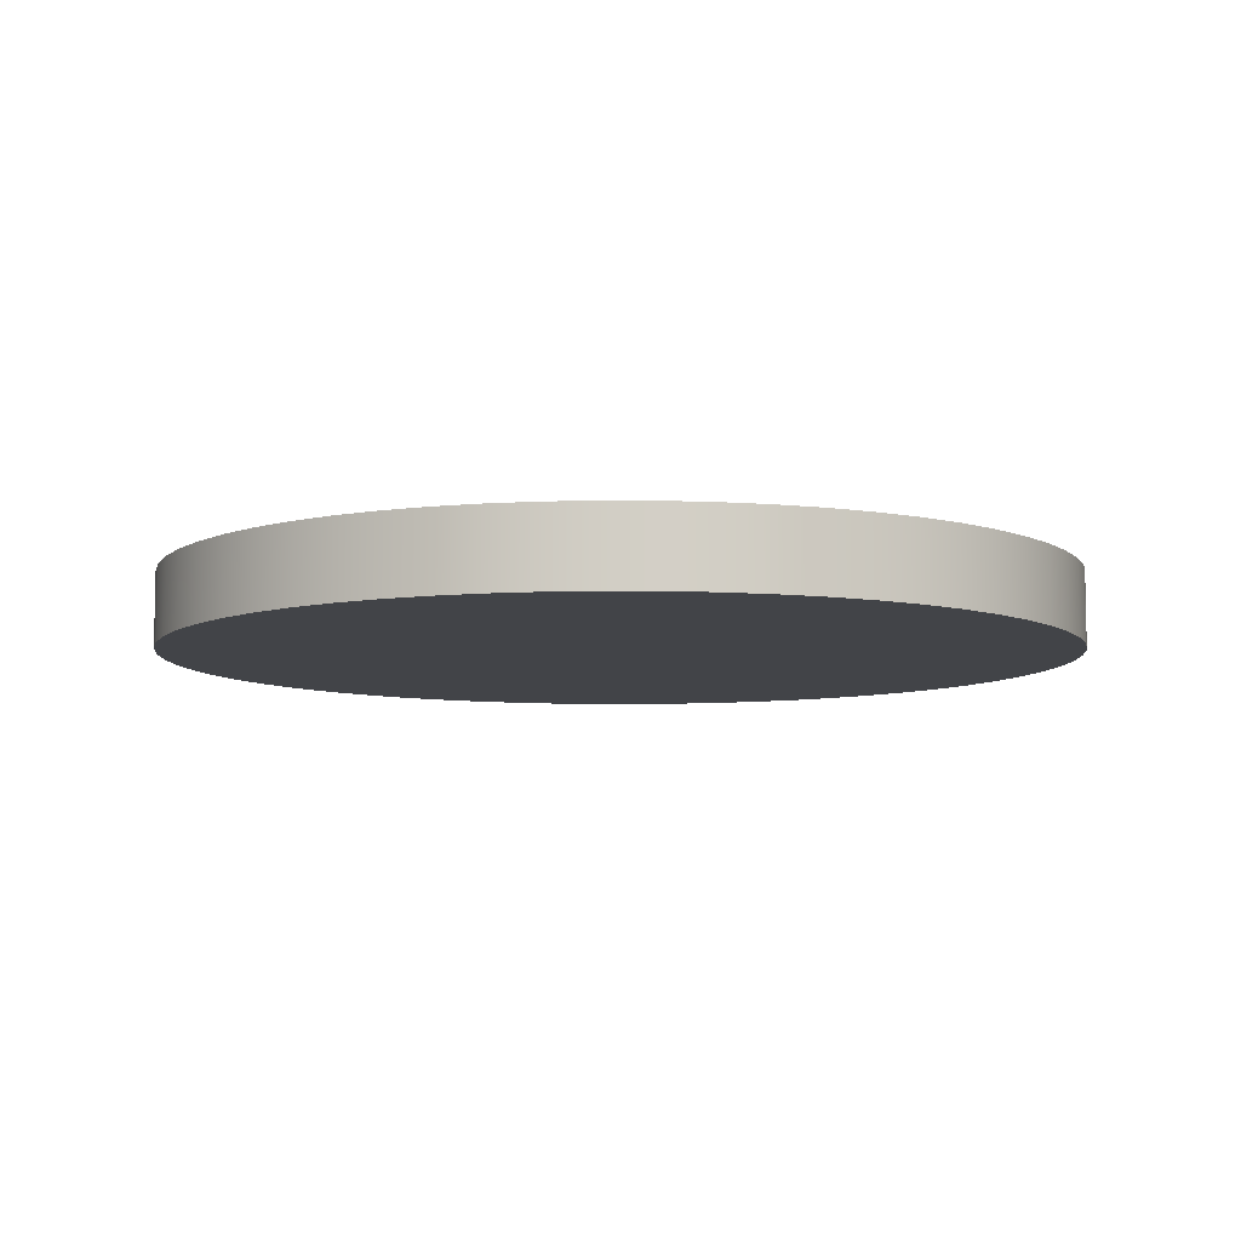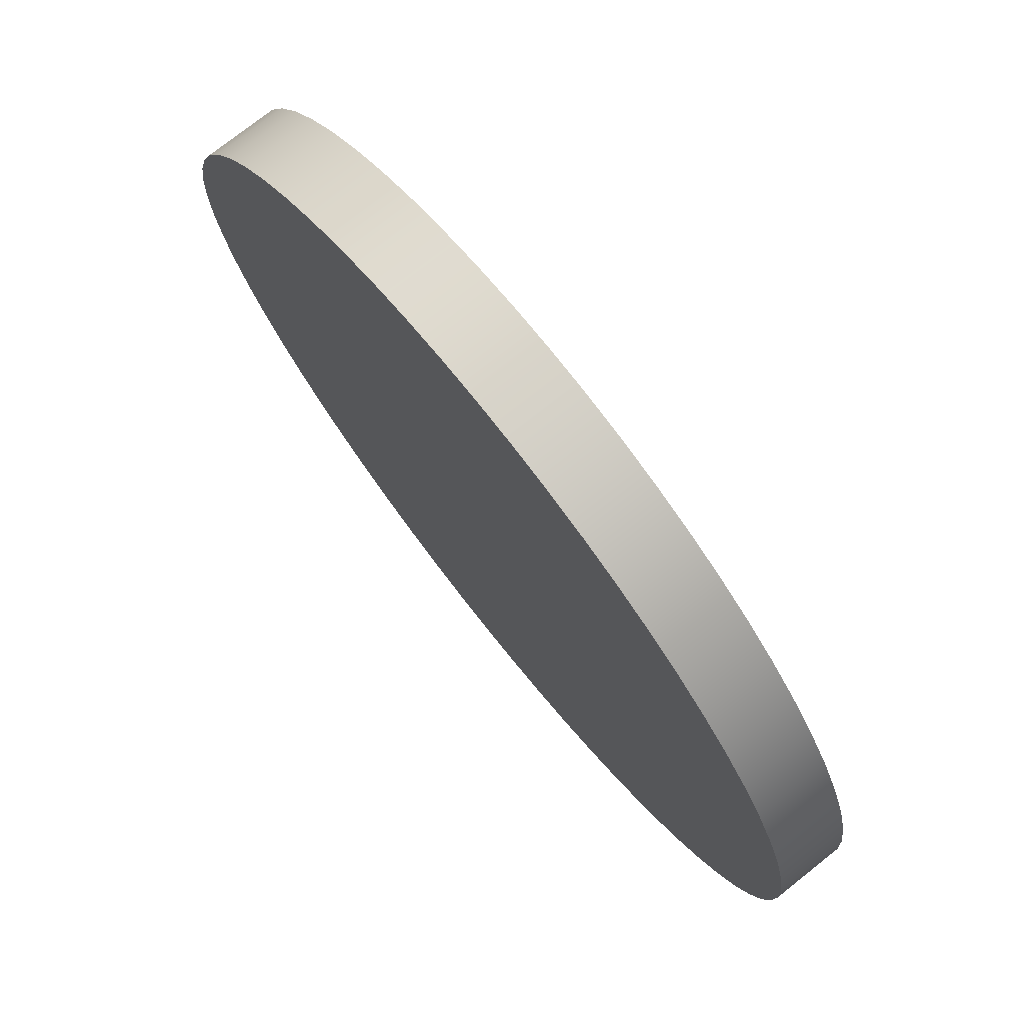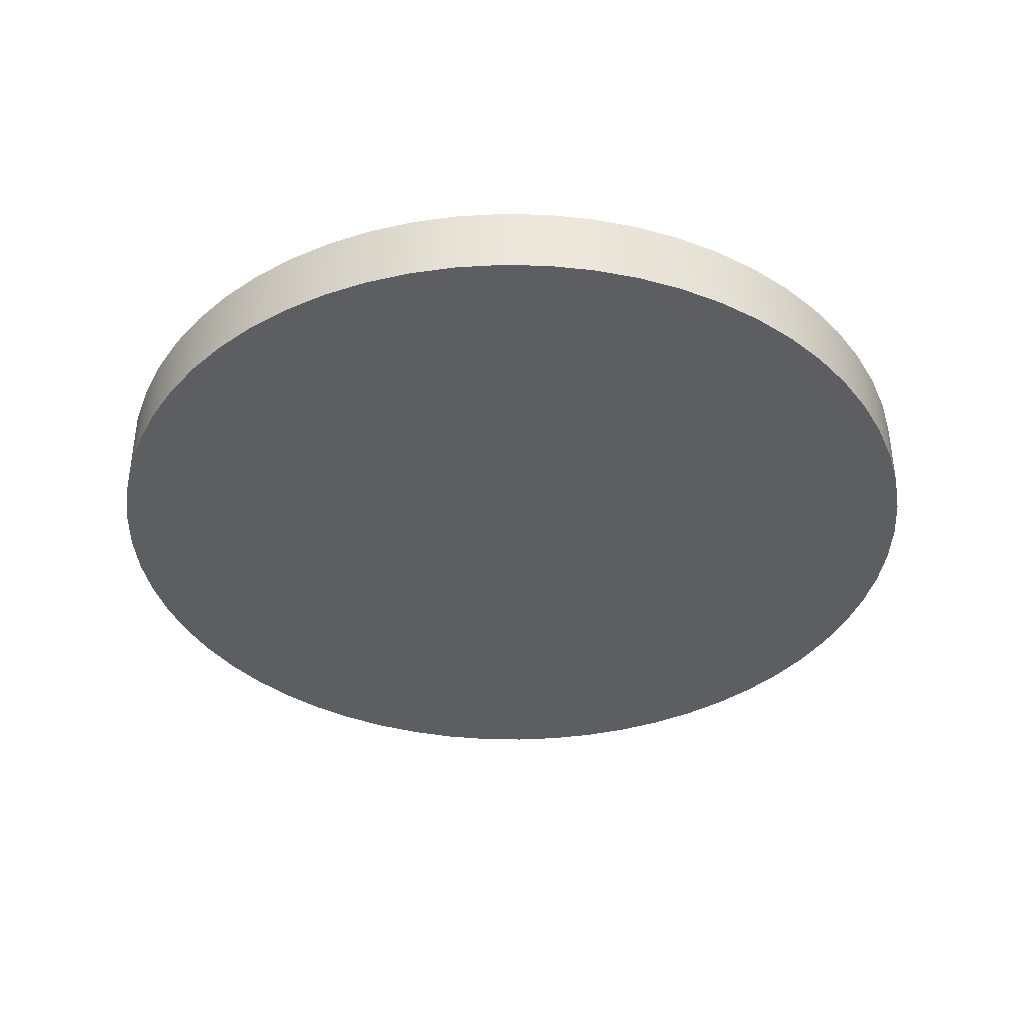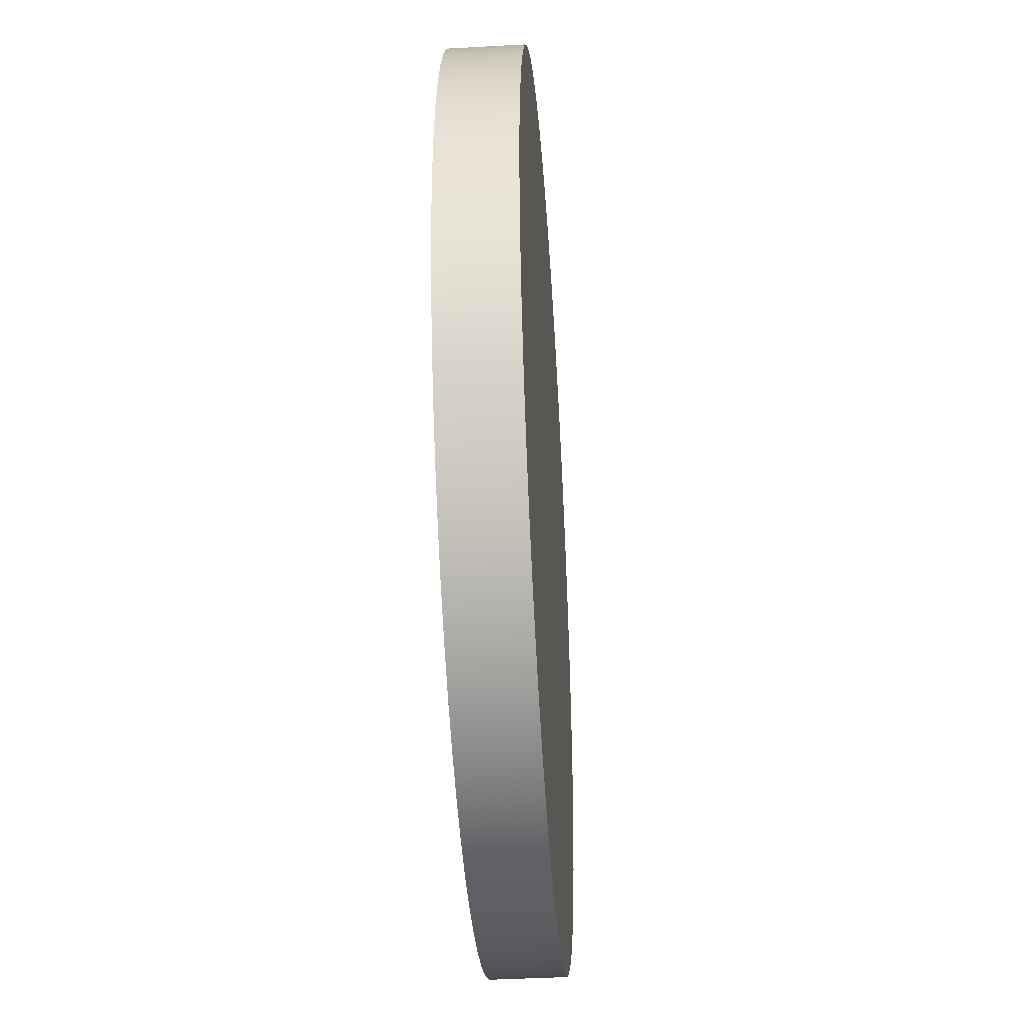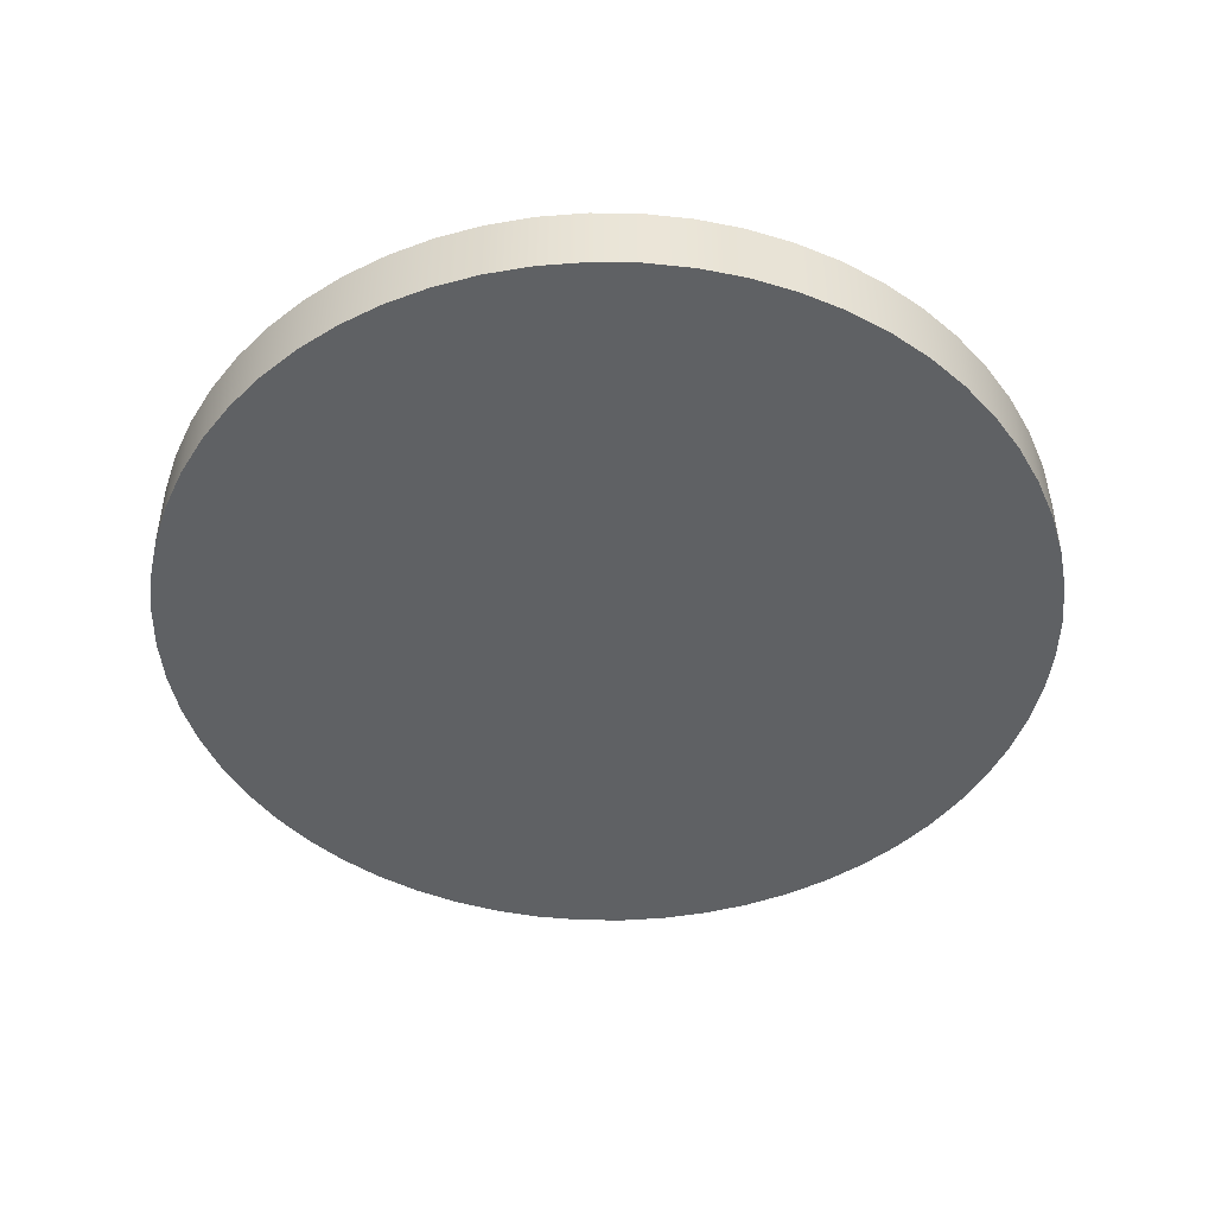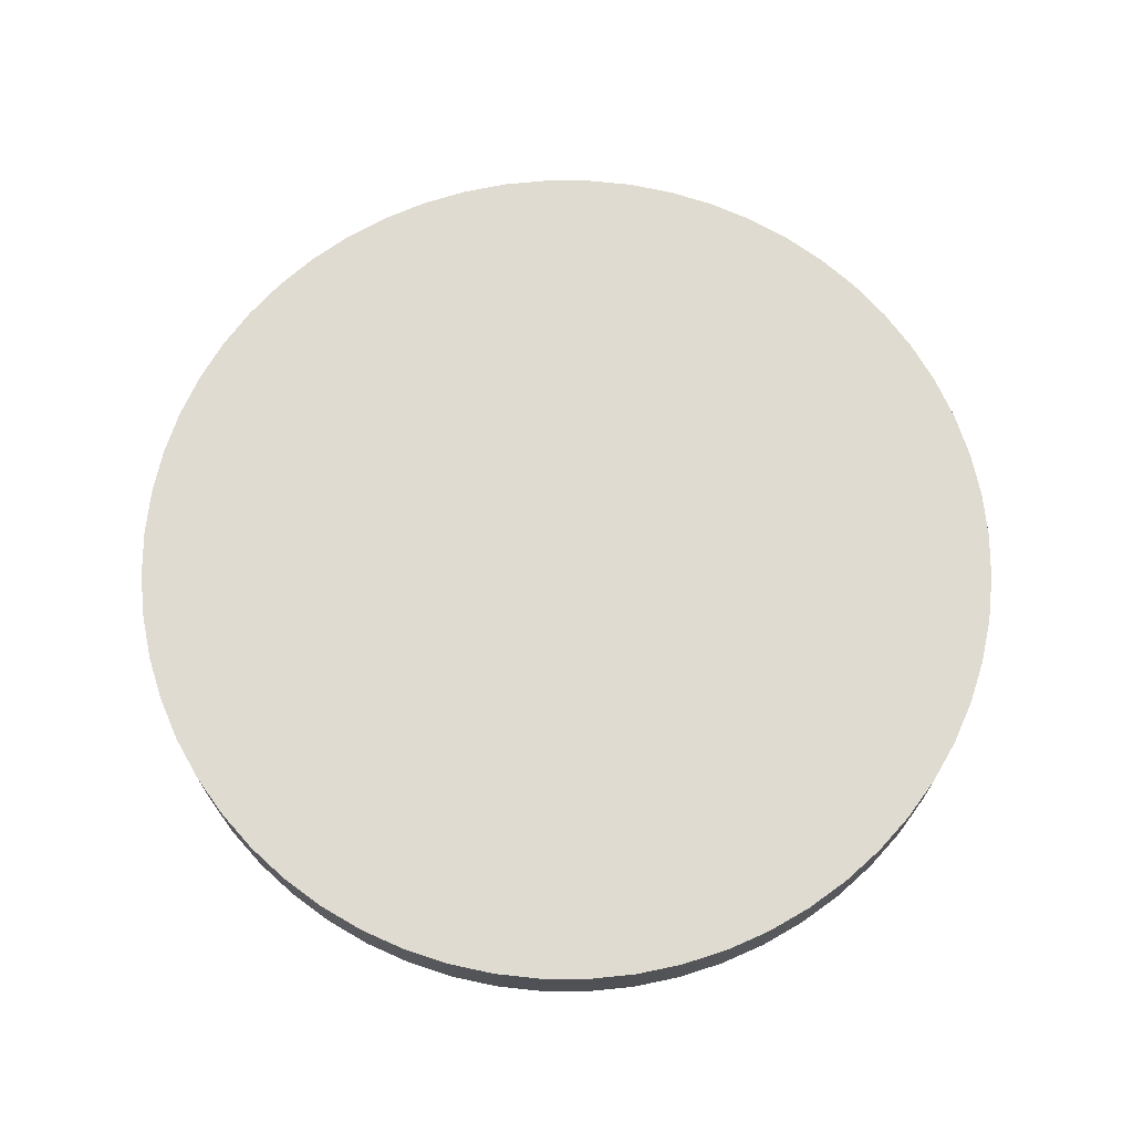
<metadata>
{"format":"obj","ext":"obj","renderer":"f3d","projection":"perspective","resolution":1024,"background":"white","views":[{"elev":-7.7,"azim":-75.7,"up":"+Z"},{"elev":75.6,"azim":-128.4,"up":"+Y"},{"elev":-38.2,"azim":43.3,"up":"+Z"},{"elev":-40.9,"azim":-86.1,"up":"+Y"},{"elev":-46.2,"azim":50.1,"up":"+Z"},{"elev":70.1,"azim":15.2,"up":"+Z"}]}
</metadata>
<code>
v -12.19 -1.493e-15 2
v -12.12 1.274 2
v -11.92 2.534 2
v -11.59 3.766 2
v -11.13 4.957 2
v -10.55 6.094 2
v -9.86 7.164 2
v -9.057 8.155 2
v -8.155 9.057 2
v -7.164 9.86 2
v -6.094 10.55 2
v -4.957 11.13 2
v -3.766 11.59 2
v -2.534 11.92 2
v -1.274 12.12 2
v 7.463e-16 12.19 2
v 1.274 12.12 2
v 2.534 11.92 2
v 3.766 11.59 2
v 4.957 11.13 2
v 6.094 10.55 2
v 7.164 9.86 2
v 8.155 9.057 2
v 9.057 8.155 2
v 9.86 7.164 2
v 10.55 6.094 2
v 11.13 4.957 2
v 11.59 3.766 2
v 11.92 2.534 2
v 12.12 1.274 2
v 12.19 0 2
v 12.12 -1.274 2
v 11.92 -2.534 2
v 11.59 -3.766 2
v 11.13 -4.957 2
v 10.55 -6.094 2
v 9.86 -7.164 2
v 9.057 -8.155 2
v 8.155 -9.057 2
v 7.164 -9.86 2
v 6.094 -10.55 2
v 4.957 -11.13 2
v 3.766 -11.59 2
v 2.534 -11.92 2
v 1.274 -12.12 2
v 7.463e-16 -12.19 2
v -1.274 -12.12 2
v -2.534 -11.92 2
v -3.766 -11.59 2
v -4.957 -11.13 2
v -6.094 -10.55 2
v -7.164 -9.86 2
v -8.155 -9.057 2
v -9.057 -8.155 2
v -9.86 -7.164 2
v -10.55 -6.094 2
v -11.13 -4.957 2
v -11.59 -3.766 2
v -11.92 -2.534 2
v -12.12 -1.274 2
v -12.19 -1.493e-15 0
v -12.12 -1.274 0
v -11.92 -2.534 0
v -11.59 -3.766 0
v -11.13 -4.957 0
v -10.55 -6.094 0
v -9.86 -7.164 0
v -9.057 -8.155 0
v -8.155 -9.057 0
v -7.164 -9.86 0
v -6.094 -10.55 0
v -4.957 -11.13 0
v -3.766 -11.59 0
v -2.534 -11.92 0
v -1.274 -12.12 0
v 7.463e-16 -12.19 0
v 1.274 -12.12 0
v 2.534 -11.92 0
v 3.766 -11.59 0
v 4.957 -11.13 0
v 6.094 -10.55 0
v 7.164 -9.86 0
v 8.155 -9.057 0
v 9.057 -8.155 0
v 9.86 -7.164 0
v 10.55 -6.094 0
v 11.13 -4.957 0
v 11.59 -3.766 0
v 11.92 -2.534 0
v 12.12 -1.274 0
v 12.19 0 0
v 12.12 1.274 0
v 11.92 2.534 0
v 11.59 3.766 0
v 11.13 4.957 0
v 10.55 6.094 0
v 9.86 7.164 0
v 9.057 8.155 0
v 8.155 9.057 0
v 7.164 9.86 0
v 6.094 10.55 0
v 4.957 11.13 0
v 3.766 11.59 0
v 2.534 11.92 0
v 1.274 12.12 0
v 7.463e-16 12.19 0
v -1.274 12.12 0
v -2.534 11.92 0
v -3.766 11.59 0
v -4.957 11.13 0
v -6.094 10.55 0
v -7.164 9.86 0
v -8.155 9.057 0
v -9.057 8.155 0
v -9.86 7.164 0
v -10.55 6.094 0
v -11.13 4.957 0
v -11.59 3.766 0
v -11.92 2.534 0
v -12.12 1.274 0
v -12.19 -1.493e-15 0
v -12.19 -1.493e-15 2
v -12.19 -1.493e-15 2
v -12.12 -1.274 2
v -11.92 -2.534 2
v -11.59 -3.766 2
v -11.13 -4.957 2
v -10.55 -6.094 2
v -9.86 -7.164 2
v -9.057 -8.155 2
v -8.155 -9.057 2
v -7.164 -9.86 2
v -6.094 -10.55 2
v -4.957 -11.13 2
v -3.766 -11.59 2
v -2.534 -11.92 2
v -1.274 -12.12 2
v 7.463e-16 -12.19 2
v 1.274 -12.12 2
v 2.534 -11.92 2
v 3.766 -11.59 2
v 4.957 -11.13 2
v 6.094 -10.55 2
v 7.164 -9.86 2
v 8.155 -9.057 2
v 9.057 -8.155 2
v 9.86 -7.164 2
v 10.55 -6.094 2
v 11.13 -4.957 2
v 11.59 -3.766 2
v 11.92 -2.534 2
v 12.12 -1.274 2
v 12.19 0 2
v 12.12 1.274 2
v 11.92 2.534 2
v 11.59 3.766 2
v 11.13 4.957 2
v 10.55 6.094 2
v 9.86 7.164 2
v 9.057 8.155 2
v 8.155 9.057 2
v 7.164 9.86 2
v 6.094 10.55 2
v 4.957 11.13 2
v 3.766 11.59 2
v 2.534 11.92 2
v 1.274 12.12 2
v 7.463e-16 12.19 2
v -1.274 12.12 2
v -2.534 11.92 2
v -3.766 11.59 2
v -4.957 11.13 2
v -6.094 10.55 2
v -7.164 9.86 2
v -8.155 9.057 2
v -9.057 8.155 2
v -9.86 7.164 2
v -10.55 6.094 2
v -11.13 4.957 2
v -11.59 3.766 2
v -11.92 2.534 2
v -12.12 1.274 2
v -12.19 -1.493e-15 0
v -12.12 1.274 0
v -11.92 2.534 0
v -11.59 3.766 0
v -11.13 4.957 0
v -10.55 6.094 0
v -9.86 7.164 0
v -9.057 8.155 0
v -8.155 9.057 0
v -7.164 9.86 0
v -6.094 10.55 0
v -4.957 11.13 0
v -3.766 11.59 0
v -2.534 11.92 0
v -1.274 12.12 0
v 7.463e-16 12.19 0
v 1.274 12.12 0
v 2.534 11.92 0
v 3.766 11.59 0
v 4.957 11.13 0
v 6.094 10.55 0
v 7.164 9.86 0
v 8.155 9.057 0
v 9.057 8.155 0
v 9.86 7.164 0
v 10.55 6.094 0
v 11.13 4.957 0
v 11.59 3.766 0
v 11.92 2.534 0
v 12.12 1.274 0
v 12.19 0 0
v 12.12 -1.274 0
v 11.92 -2.534 0
v 11.59 -3.766 0
v 11.13 -4.957 0
v 10.55 -6.094 0
v 9.86 -7.164 0
v 9.057 -8.155 0
v 8.155 -9.057 0
v 7.164 -9.86 0
v 6.094 -10.55 0
v 4.957 -11.13 0
v 3.766 -11.59 0
v 2.534 -11.92 0
v 1.274 -12.12 0
v 7.463e-16 -12.19 0
v -1.274 -12.12 0
v -2.534 -11.92 0
v -3.766 -11.59 0
v -4.957 -11.13 0
v -6.094 -10.55 0
v -7.164 -9.86 0
v -8.155 -9.057 0
v -9.057 -8.155 0
v -9.86 -7.164 0
v -10.55 -6.094 0
v -11.13 -4.957 0
v -11.59 -3.766 0
v -11.92 -2.534 0
v -12.12 -1.274 0
g 0c0797d8-e30e-11ea-97ff-54bf646e7e1f
f 2 120 1
f 1 120 121
f 122 61 60
f 60 61 62
f 60 62 59
f 59 62 63
f 59 63 58
f 58 63 64
f 58 64 57
f 57 64 65
f 57 65 56
f 56 65 66
f 56 66 55
f 55 66 67
f 55 67 54
f 54 67 68
f 54 68 53
f 53 68 69
f 53 69 52
f 52 69 70
f 52 70 51
f 51 70 71
f 51 71 50
f 50 71 72
f 50 72 49
f 49 72 73
f 49 73 48
f 48 73 74
f 48 74 47
f 47 74 75
f 47 75 46
f 46 75 76
f 46 76 45
f 45 76 77
f 45 77 44
f 44 77 78
f 44 78 43
f 43 78 79
f 43 79 42
f 42 79 80
f 42 80 41
f 41 80 81
f 41 81 40
f 40 81 82
f 40 82 39
f 39 82 83
f 39 83 38
f 38 83 84
f 38 84 37
f 37 84 85
f 37 85 36
f 36 85 86
f 36 86 35
f 35 86 87
f 35 87 34
f 34 87 88
f 34 88 33
f 33 88 89
f 33 89 32
f 32 89 90
f 32 90 31
f 31 90 91
f 31 91 30
f 30 91 92
f 30 92 29
f 29 92 93
f 29 93 28
f 28 93 94
f 28 94 27
f 27 94 95
f 27 95 26
f 26 95 96
f 26 96 25
f 25 96 97
f 25 97 24
f 24 97 98
f 24 98 23
f 23 98 99
f 23 99 22
f 22 99 100
f 22 100 21
f 21 100 101
f 21 101 20
f 20 101 102
f 20 102 19
f 19 102 103
f 19 103 18
f 18 103 104
f 18 104 17
f 17 104 105
f 17 105 16
f 16 105 106
f 16 106 15
f 15 106 107
f 15 107 14
f 14 107 108
f 14 108 13
f 13 108 109
f 13 109 12
f 12 109 110
f 12 110 11
f 11 110 111
f 11 111 10
f 10 111 112
f 10 112 9
f 9 112 113
f 9 113 8
f 8 113 114
f 8 114 7
f 7 114 115
f 7 115 6
f 6 115 116
f 6 116 5
f 5 116 117
f 5 117 4
f 4 117 118
f 4 118 3
f 3 118 119
f 3 119 2
f 2 119 120
g 0c0af334-e30e-11ea-98ca-54bf646e7e1f
f 124 152 123
f 123 152 153
f 123 153 182
f 182 153 154
f 182 154 181
f 181 154 155
f 181 155 180
f 180 155 156
f 180 156 179
f 179 156 157
f 179 157 178
f 178 157 158
f 178 158 177
f 177 158 159
f 177 159 176
f 176 159 160
f 176 160 175
f 175 160 161
f 175 161 174
f 174 161 162
f 174 162 173
f 173 162 163
f 173 163 172
f 172 163 164
f 172 164 171
f 171 164 165
f 171 165 170
f 170 165 166
f 170 166 169
f 169 166 167
f 169 167 168
f 152 124 151
f 151 124 125
f 151 125 150
f 150 125 126
f 150 126 149
f 149 126 127
f 149 127 148
f 148 127 128
f 148 128 147
f 147 128 129
f 147 129 146
f 146 129 130
f 146 130 145
f 145 130 131
f 145 131 144
f 144 131 132
f 144 132 143
f 143 132 133
f 143 133 142
f 142 133 134
f 142 134 141
f 141 134 135
f 141 135 140
f 140 135 136
f 140 136 139
f 139 136 137
f 139 137 138
g 0c0d6446-e30e-11ea-95f7-54bf646e7e1f
f 184 212 183
f 183 212 213
f 183 213 242
f 242 213 214
f 242 214 241
f 241 214 215
f 241 215 240
f 240 215 216
f 240 216 239
f 239 216 217
f 239 217 238
f 238 217 218
f 238 218 237
f 237 218 219
f 237 219 236
f 236 219 220
f 236 220 235
f 235 220 221
f 235 221 234
f 234 221 222
f 234 222 233
f 233 222 223
f 233 223 232
f 232 223 224
f 232 224 231
f 231 224 225
f 231 225 230
f 230 225 226
f 230 226 229
f 229 226 227
f 229 227 228
f 212 184 211
f 211 184 185
f 211 185 210
f 210 185 186
f 210 186 209
f 209 186 187
f 209 187 208
f 208 187 188
f 208 188 207
f 207 188 189
f 207 189 206
f 206 189 190
f 206 190 205
f 205 190 191
f 205 191 204
f 204 191 192
f 204 192 203
f 203 192 193
f 203 193 202
f 202 193 194
f 202 194 201
f 201 194 195
f 201 195 200
f 200 195 196
f 200 196 199
f 199 196 197
f 199 197 198

</code>
